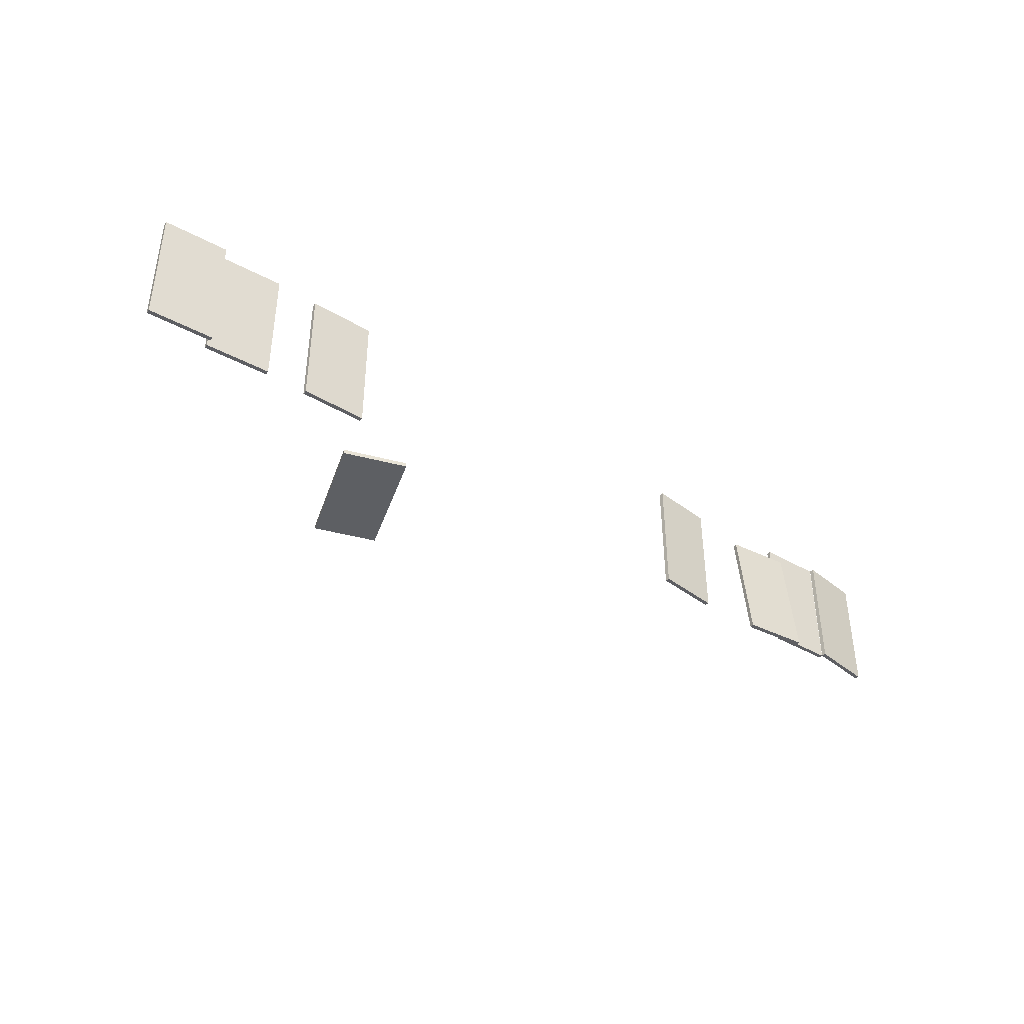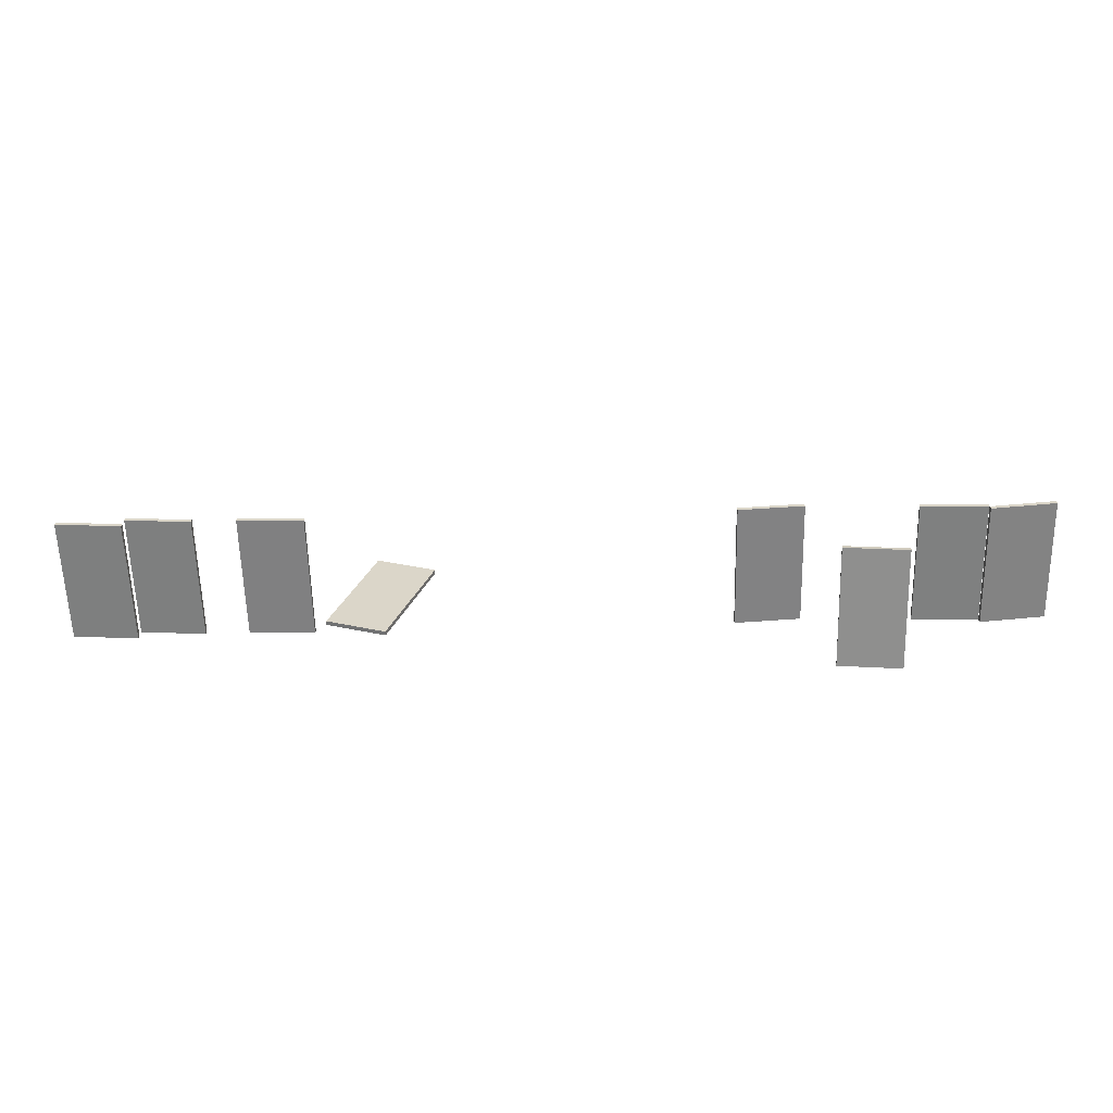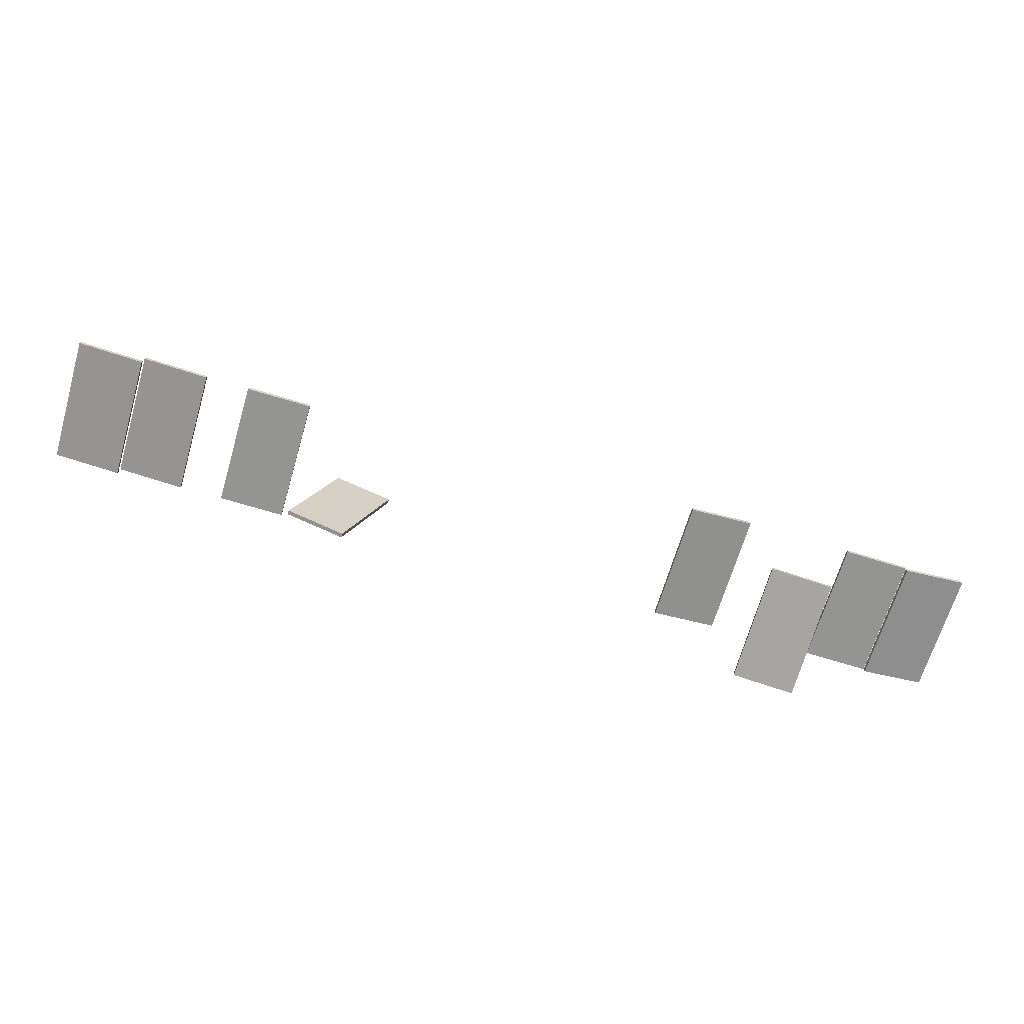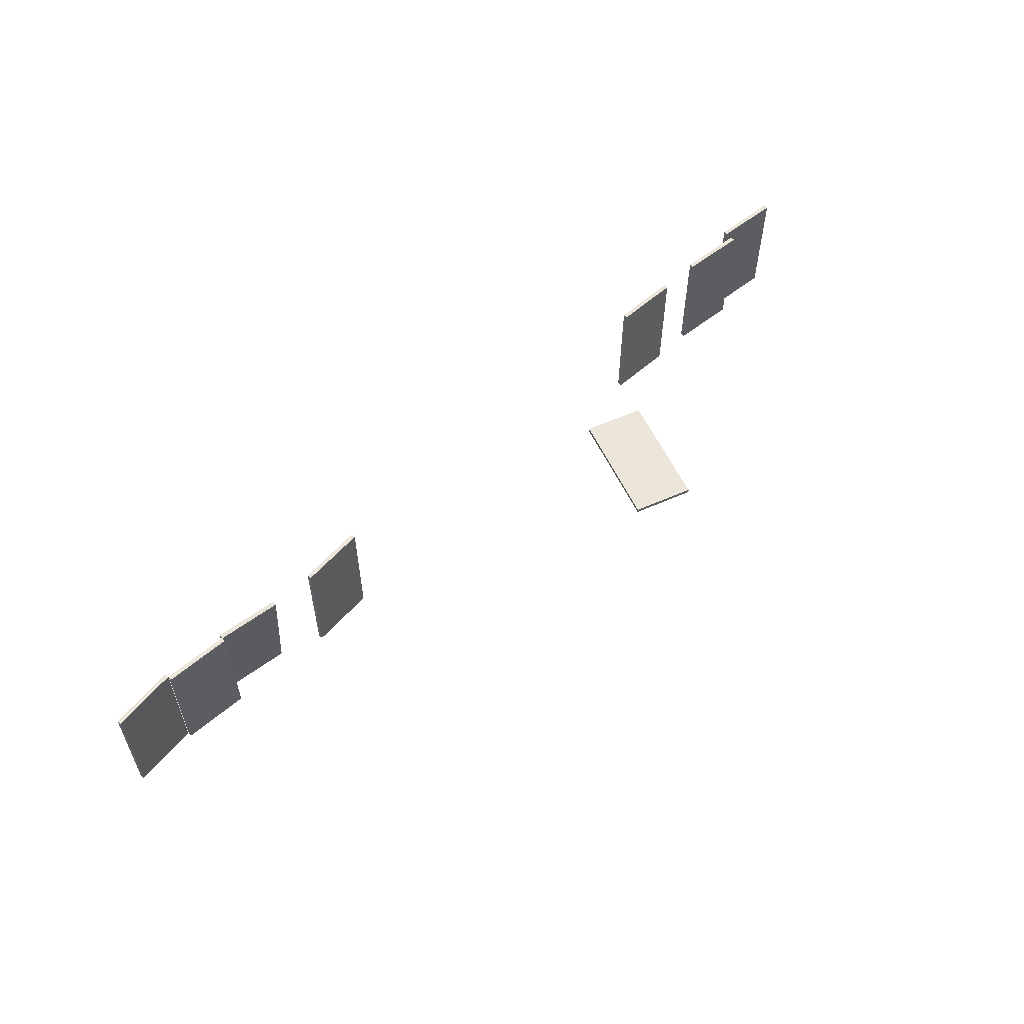
<metadata>
{"format":"obj","ext":"obj","renderer":"f3d","projection":"perspective","resolution":1024,"background":"white","views":[{"elev":-40.6,"azim":-38.2,"up":"+Z"},{"elev":-60.4,"azim":1.4,"up":"+Y"},{"elev":-66.6,"azim":-16.3,"up":"+Y"},{"elev":57.0,"azim":135.3,"up":"+Z"}]}
</metadata>
<code>
g Temple_HallDoor_01
v -0.008716 -0.09962 2.9
v 1.486 -0.2304 2.9
v 1.486 -0.2304 3.61e-16
v -0.008716 -0.09962 0
v -0 0 0
v 1.494 -0.1307 3.61e-16
v 1.494 -0.1307 2.9
v 7.192e-16 -6.292e-17 2.9
v 1.506 0.03073 2.9
v 3 -0.1 2.9
v 3 -0.1 -9.689e-08
v 1.506 0.03073 -9.689e-08
v 1.514 0.1304 -9.689e-08
v 3.009 -0.0003806 -9.689e-08
v 3.009 -0.0003806 2.9
v 1.514 0.1304 2.9
v 3.997 -0.09994 2.9
v 5.496 -0.1536 2.9
v 5.496 -0.1536 3.61e-16
v 3.997 -0.09994 0
v 4.001 1.938e-07 0
v 5.5 -0.05364 3.61e-16
v 5.5 -0.05364 2.9
v 4.001 1.938e-07 2.9
v 6.62 3.477 -0.2113
v 8.03 2.964 -0.2115
v 7.038 0.2395 -0.2493
v 5.628 0.7525 -0.249
v 5.629 0.7537 -0.349
v 7.038 0.2407 -0.3493
v 8.03 2.966 -0.3115
v 6.62 3.479 -0.3112
v 15.01 -0.09966 2.9
v 16.5 0.02317 2.9
v 16.5 0.02317 3.61e-16
v 15.01 -0.09966 0
v 15 1.938e-07 0
v 16.49 0.1228 3.61e-16
v 16.49 0.1228 2.9
v 15 1.938e-07 2.9
v 17.29 -0.4321 2.088
v 18.78 -0.6161 2.092
v 18.75 -0.9272 -0.7912
v 17.26 -0.7432 -0.7952
v 17.27 -0.6446 -0.806
v 18.76 -0.8285 -0.802
v 18.79 -0.5174 2.081
v 17.3 -0.3335 2.077
v 19 -0.09987 2.9
v 20.49 -0.1759 2.9
v 20.49 -0.1759 3.61e-16
v 19 -0.09987 0
v 19 5.814e-07 0
v 20.5 -0.076 3.61e-16
v 20.5 -0.076 2.9
v 19 5.814e-07 2.9
v 20.51 -0.2795 2.9
v 22 -0.1 2.9
v 22 -0.1 -9.689e-08
v 20.51 -0.2795 -9.689e-08
v 20.5 -0.1802 -9.689e-08
v 21.99 -0.0007186 -9.689e-08
v 21.99 -0.0007186 2.9
v 20.5 -0.1802 2.9
v 1.494 -0.1307 3.61e-16
v 1.486 -0.2304 3.61e-16
v 1.486 -0.2304 2.9
v 1.494 -0.1307 2.9
v 1.494 -0.1307 2.9
v 1.486 -0.2304 2.9
v -0.008716 -0.09962 2.9
v 7.192e-16 -6.292e-17 2.9
v 7.192e-16 -6.292e-17 2.9
v -0.008716 -0.09962 2.9
v -0.008716 -0.09962 0
v -0 0 0
v -0 0 0
v -0.008716 -0.09962 0
v 1.486 -0.2304 3.61e-16
v 1.494 -0.1307 3.61e-16
v 3.009 -0.0003806 -9.689e-08
v 3 -0.1 -9.689e-08
v 3 -0.1 2.9
v 3.009 -0.0003806 2.9
v 3.009 -0.0003806 2.9
v 3 -0.1 2.9
v 1.506 0.03073 2.9
v 1.514 0.1304 2.9
v 1.514 0.1304 2.9
v 1.506 0.03073 2.9
v 1.506 0.03073 -9.689e-08
v 1.514 0.1304 -9.689e-08
v 1.514 0.1304 -9.689e-08
v 1.506 0.03073 -9.689e-08
v 3 -0.1 -9.689e-08
v 3.009 -0.0003806 -9.689e-08
v 5.5 -0.05364 3.61e-16
v 5.496 -0.1536 3.61e-16
v 5.496 -0.1536 2.9
v 5.5 -0.05364 2.9
v 5.5 -0.05364 2.9
v 5.496 -0.1536 2.9
v 3.997 -0.09994 2.9
v 4.001 1.938e-07 2.9
v 4.001 1.938e-07 2.9
v 3.997 -0.09994 2.9
v 3.997 -0.09994 0
v 4.001 1.938e-07 0
v 4.001 1.938e-07 0
v 3.997 -0.09994 0
v 5.496 -0.1536 3.61e-16
v 5.5 -0.05364 3.61e-16
v 7.038 0.2407 -0.3493
v 7.038 0.2395 -0.2493
v 8.03 2.964 -0.2115
v 8.03 2.966 -0.3115
v 8.03 2.966 -0.3115
v 8.03 2.964 -0.2115
v 6.62 3.477 -0.2113
v 6.62 3.479 -0.3112
v 6.62 3.479 -0.3112
v 6.62 3.477 -0.2113
v 5.628 0.7525 -0.249
v 5.629 0.7537 -0.349
v 5.629 0.7537 -0.349
v 5.628 0.7525 -0.249
v 7.038 0.2395 -0.2493
v 7.038 0.2407 -0.3493
v 16.49 0.1228 3.61e-16
v 16.5 0.02317 3.61e-16
v 16.5 0.02317 2.9
v 16.49 0.1228 2.9
v 16.49 0.1228 2.9
v 16.5 0.02317 2.9
v 15.01 -0.09966 2.9
v 15 1.938e-07 2.9
v 15 1.938e-07 2.9
v 15.01 -0.09966 2.9
v 15.01 -0.09966 0
v 15 1.938e-07 0
v 15 1.938e-07 0
v 15.01 -0.09966 0
v 16.5 0.02317 3.61e-16
v 16.49 0.1228 3.61e-16
v 18.76 -0.8285 -0.802
v 18.75 -0.9272 -0.7912
v 18.78 -0.6161 2.092
v 18.79 -0.5174 2.081
v 18.79 -0.5174 2.081
v 18.78 -0.6161 2.092
v 17.29 -0.4321 2.088
v 17.3 -0.3335 2.077
v 17.3 -0.3335 2.077
v 17.29 -0.4321 2.088
v 17.26 -0.7432 -0.7952
v 17.27 -0.6446 -0.806
v 17.27 -0.6446 -0.806
v 17.26 -0.7432 -0.7952
v 18.75 -0.9272 -0.7912
v 18.76 -0.8285 -0.802
v 20.5 -0.076 3.61e-16
v 20.49 -0.1759 3.61e-16
v 20.49 -0.1759 2.9
v 20.5 -0.076 2.9
v 20.5 -0.076 2.9
v 20.49 -0.1759 2.9
v 19 -0.09987 2.9
v 19 5.814e-07 2.9
v 19 5.814e-07 2.9
v 19 -0.09987 2.9
v 19 -0.09987 0
v 19 5.814e-07 0
v 19 5.814e-07 0
v 19 -0.09987 0
v 20.49 -0.1759 3.61e-16
v 20.5 -0.076 3.61e-16
v 21.99 -0.0007186 -9.689e-08
v 22 -0.1 -9.689e-08
v 22 -0.1 2.9
v 21.99 -0.0007186 2.9
v 21.99 -0.0007186 2.9
v 22 -0.1 2.9
v 20.51 -0.2795 2.9
v 20.5 -0.1802 2.9
v 20.5 -0.1802 2.9
v 20.51 -0.2795 2.9
v 20.51 -0.2795 -9.689e-08
v 20.5 -0.1802 -9.689e-08
v 20.5 -0.1802 -9.689e-08
v 20.51 -0.2795 -9.689e-08
v 22 -0.1 -9.689e-08
v 21.99 -0.0007186 -9.689e-08
g Temple_HallDoor_01_0
f 3 2 1
f 4 3 1
f 7 6 5
f 8 7 5
f 11 10 9
f 12 11 9
f 15 14 13
f 16 15 13
f 19 18 17
f 20 19 17
f 23 22 21
f 24 23 21
f 27 26 25
f 28 27 25
f 31 30 29
f 32 31 29
f 35 34 33
f 36 35 33
f 39 38 37
f 40 39 37
f 43 42 41
f 44 43 41
f 47 46 45
f 48 47 45
f 51 50 49
f 52 51 49
f 55 54 53
f 56 55 53
f 59 58 57
f 60 59 57
f 63 62 61
f 64 63 61
g Temple_HallDoor_01_1
f 67 66 65
f 68 67 65
f 71 70 69
f 72 71 69
f 75 74 73
f 76 75 73
f 79 78 77
f 80 79 77
f 83 82 81
f 84 83 81
f 87 86 85
f 88 87 85
f 91 90 89
f 92 91 89
f 95 94 93
f 96 95 93
f 99 98 97
f 100 99 97
f 103 102 101
f 104 103 101
f 107 106 105
f 108 107 105
f 111 110 109
f 112 111 109
f 115 114 113
f 116 115 113
f 119 118 117
f 120 119 117
f 123 122 121
f 124 123 121
f 127 126 125
f 128 127 125
f 131 130 129
f 132 131 129
f 135 134 133
f 136 135 133
f 139 138 137
f 140 139 137
f 143 142 141
f 144 143 141
f 147 146 145
f 148 147 145
f 151 150 149
f 152 151 149
f 155 154 153
f 156 155 153
f 159 158 157
f 160 159 157
f 163 162 161
f 164 163 161
f 167 166 165
f 168 167 165
f 171 170 169
f 172 171 169
f 175 174 173
f 176 175 173
f 179 178 177
f 180 179 177
f 183 182 181
f 184 183 181
f 187 186 185
f 188 187 185
f 191 190 189
f 192 191 189

</code>
